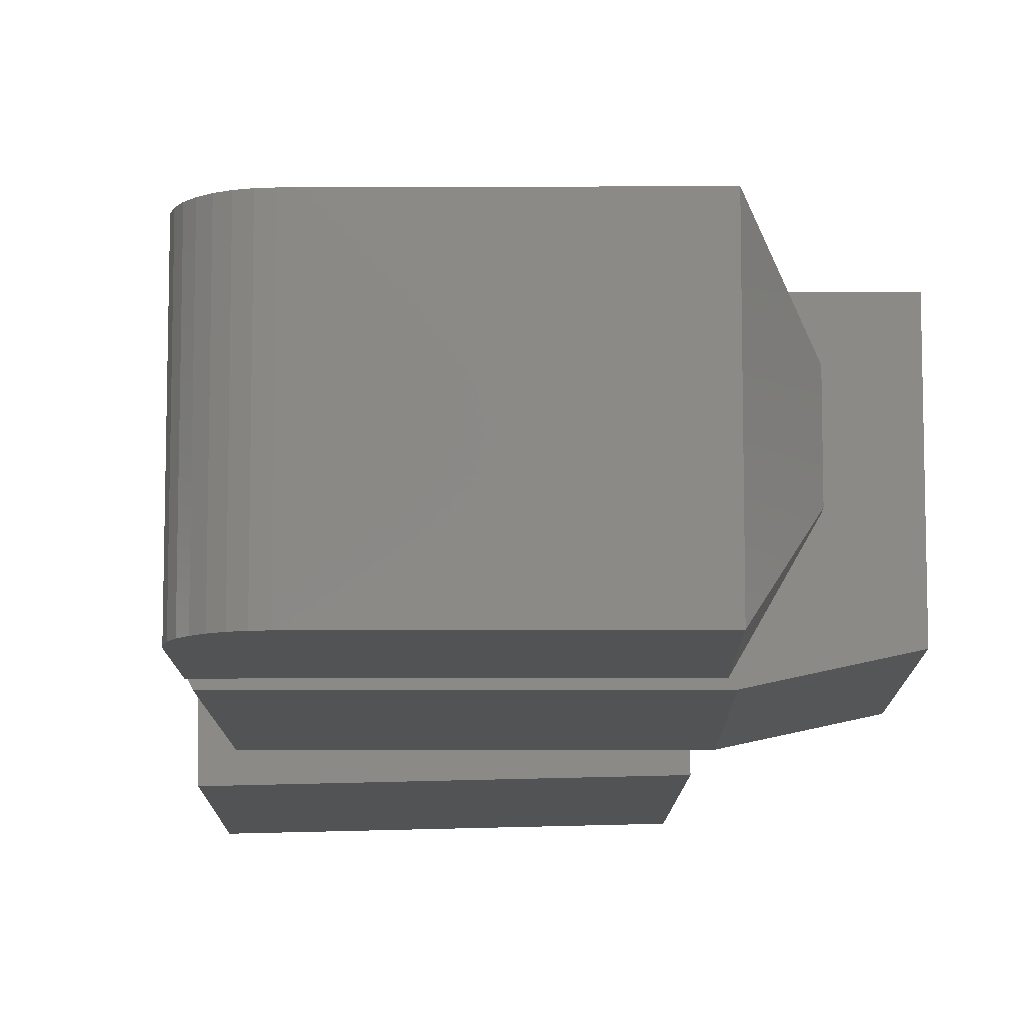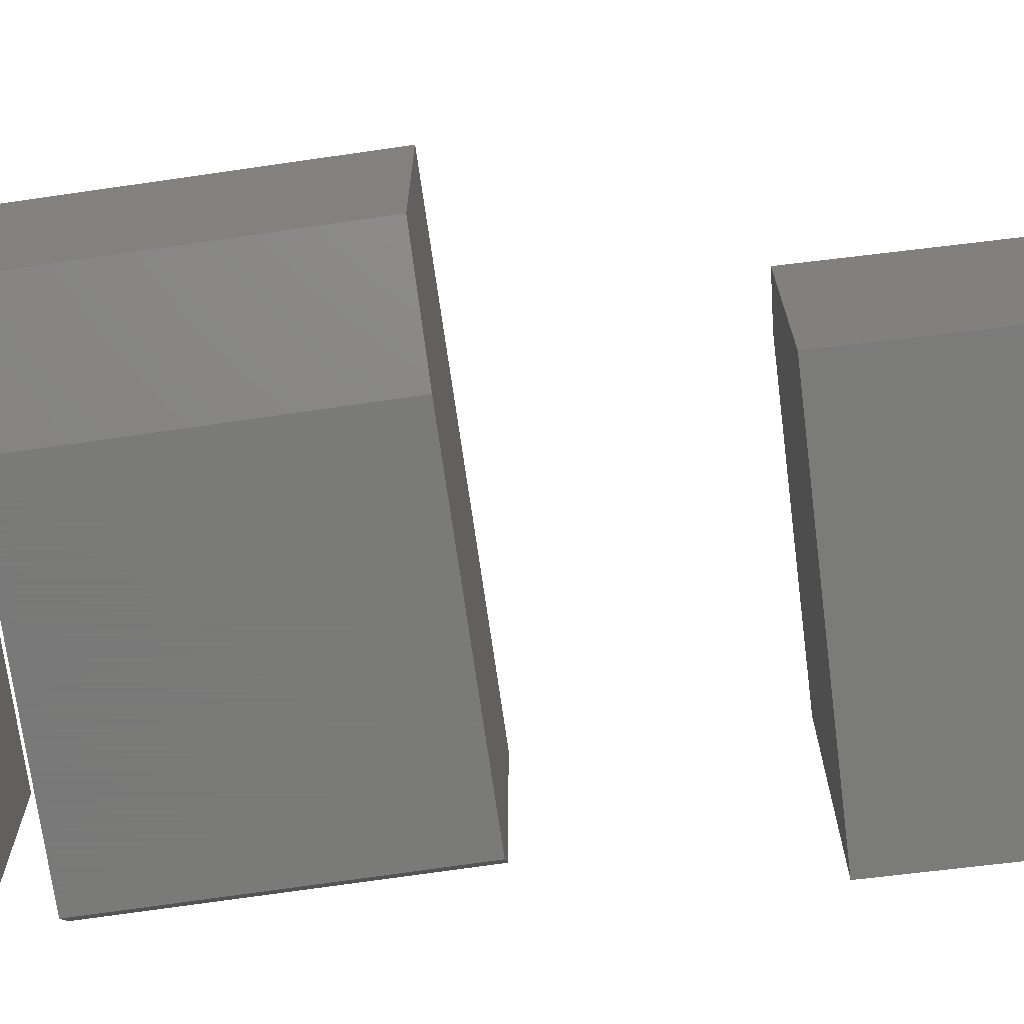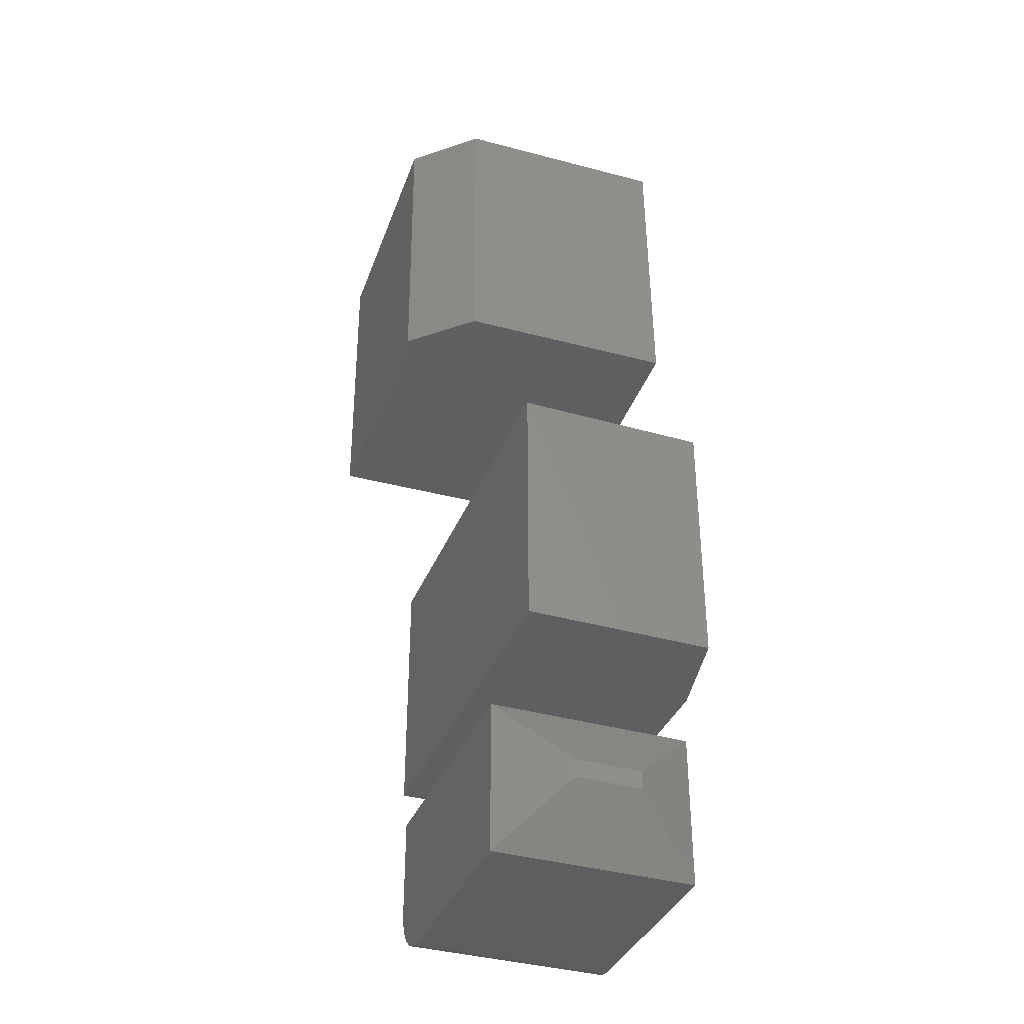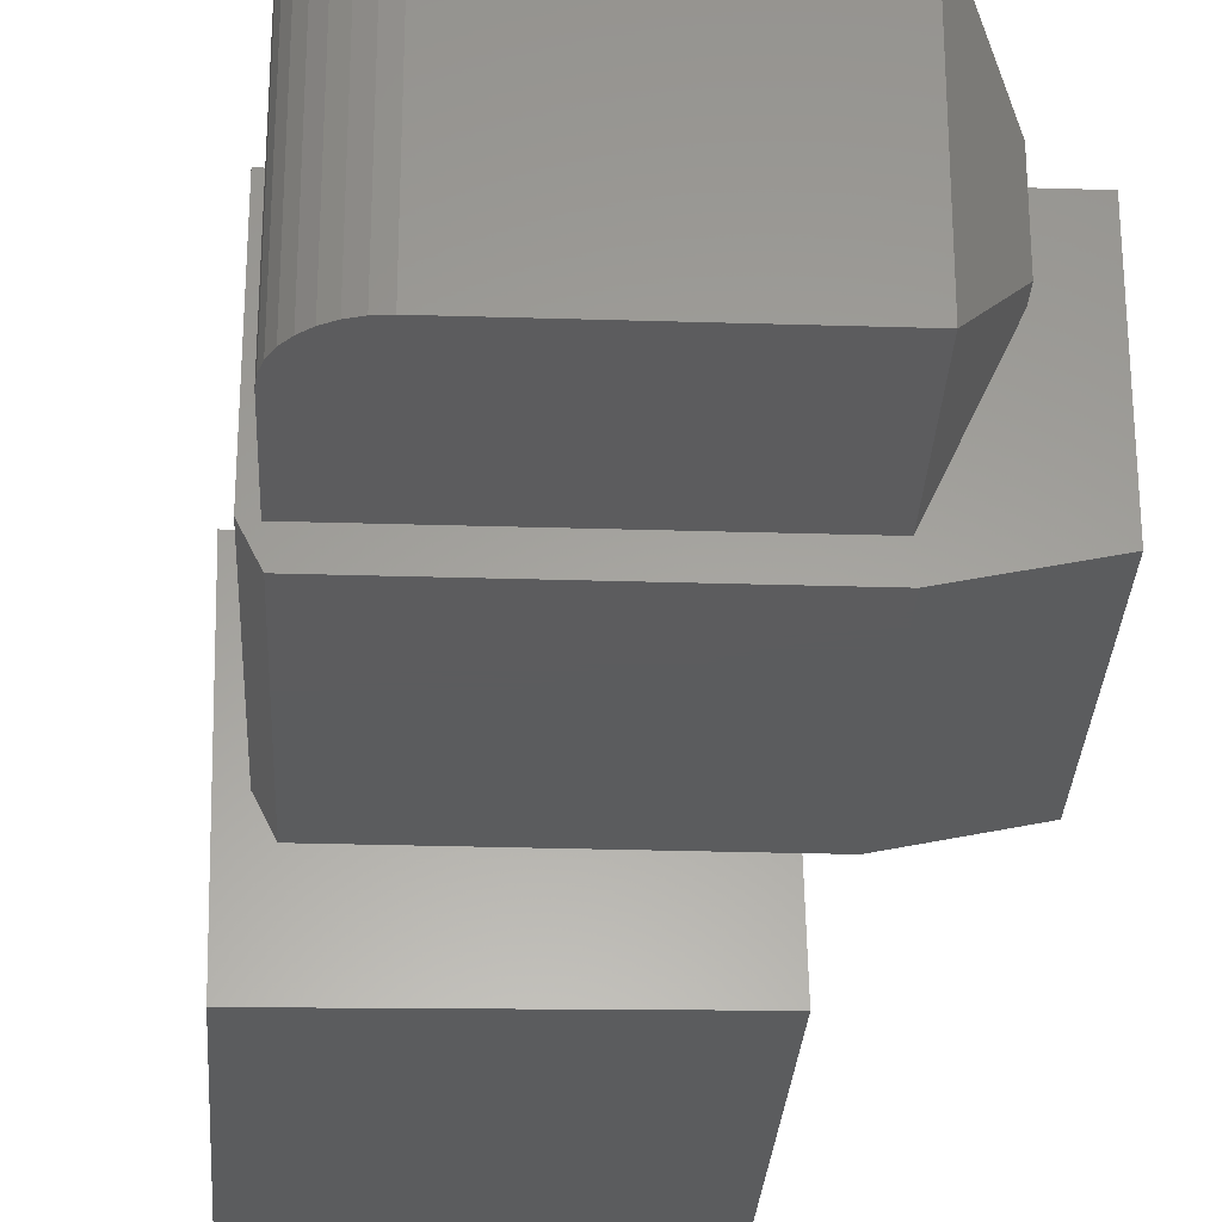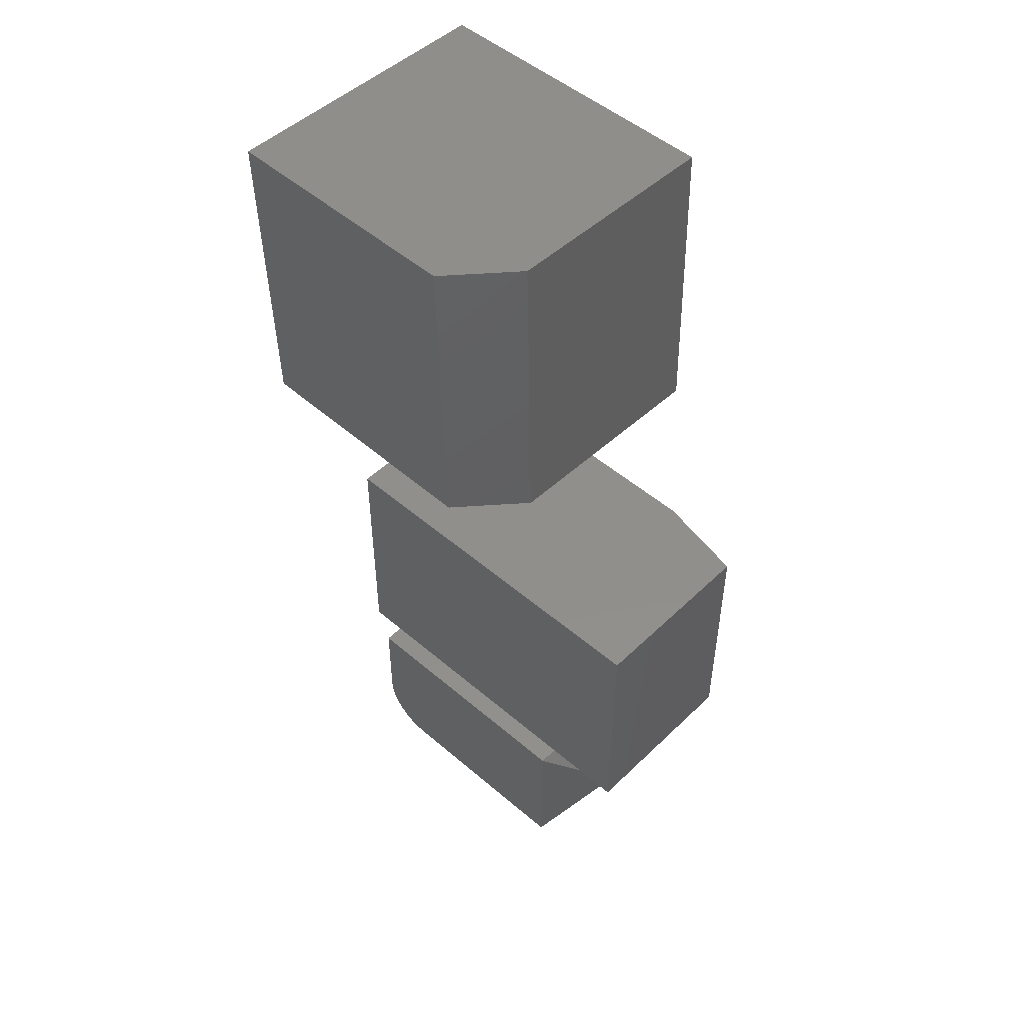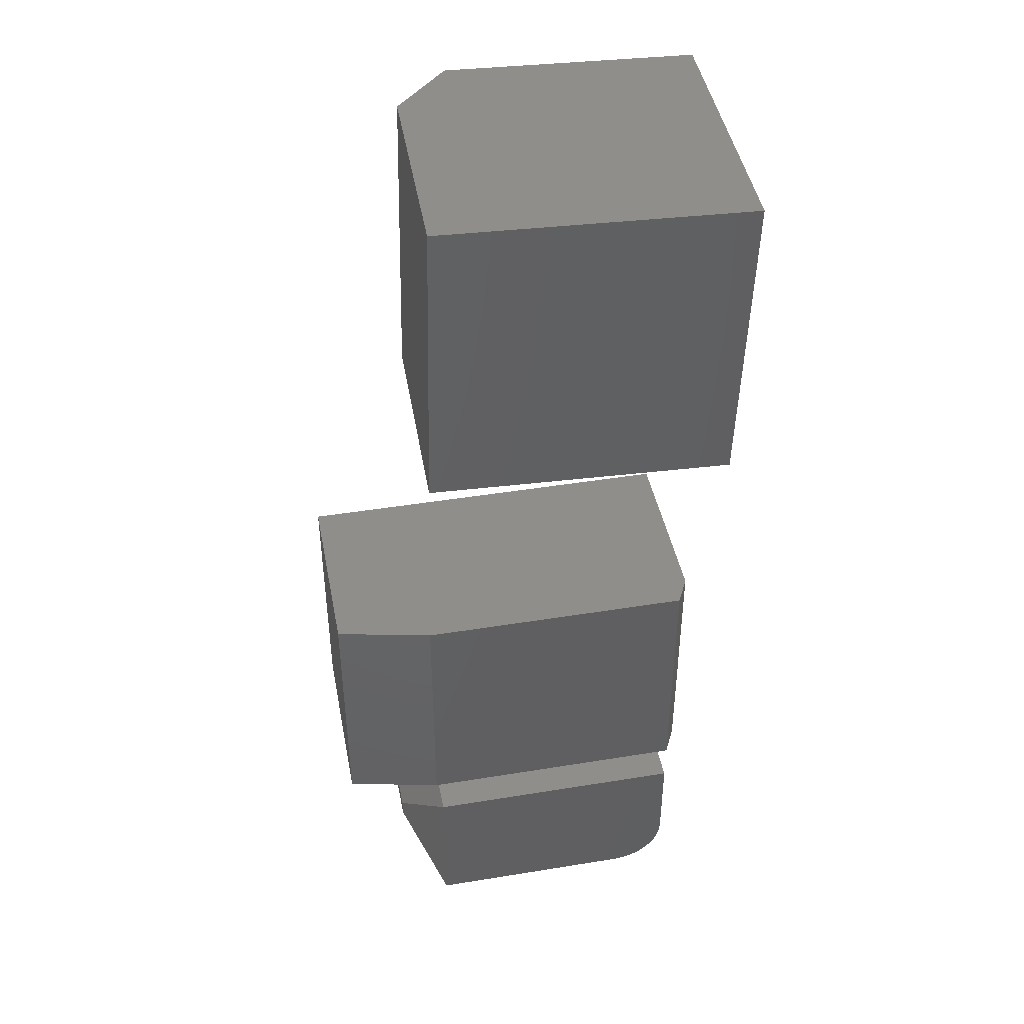
<metadata>
{"format":"stl","ext":"stl","renderer":"f3d","projection":"perspective","resolution":1024,"background":"white","views":[{"elev":-10.6,"azim":0.6,"up":"+Z"},{"elev":-72.7,"azim":98.2,"up":"+Z"},{"elev":-36.9,"azim":69.7,"up":"+Y"},{"elev":-29.3,"azim":-2.6,"up":"+Z"},{"elev":49.9,"azim":43.4,"up":"+Y"},{"elev":43.4,"azim":169.1,"up":"+Y"}]}
</metadata>
<code>
# stl→obj: 50 verts, 88 faces
v -0.3282 0.75 0.3202
v -0.3195 0.3985 0.3204
v -0.03928 0.7571 0.3273
v -0.03066 0.4056 0.3275
v 0.03353 0.4072 0.2588
v 0.03966 0.4072 0.008837
v -0.3117 0.3985 0.0002117
v 0.0249 0.7586 0.2585
v 0.03104 0.7586 0.008625
v -0.3203 0.75 0
v -0.2656 -0.2734 0
v -0.2656 -0.1583 0
v 0.03906 -0.1583 0
v 0.03906 -0.3359 0
v -0.2031 -0.3359 0
v -0.2153 -0.3347 0
v -0.227 -0.3312 0
v -0.2378 -0.3254 0
v -0.2473 -0.3176 0
v -0.2551 -0.3082 0
v -0.2609 -0.2974 0
v -0.2644 -0.2856 0
v -0.2656 -0.2734 0.2344
v -0.2644 -0.2856 0.2344
v -0.2609 -0.2974 0.2344
v -0.2551 -0.3082 0.2344
v -0.2473 -0.3176 0.2344
v -0.2378 -0.3254 0.2344
v -0.227 -0.3312 0.2344
v -0.2153 -0.3347 0.2344
v -0.2031 -0.3359 0.2344
v 0.03906 -0.3359 0.2344
v 0.03906 -0.1583 0.2344
v -0.2656 -0.1583 0.2344
v 0.08594 -0.2578 0.1562
v 0.08594 -0.2578 0.07812
v 0.08594 -0.2364 0.1562
v 0.08594 -0.2364 0.07812
v -0.2656 -0.1094 0
v -0.2656 0.1808 0
v 0.04688 -0.1094 0
v 0.04688 0.1808 0
v 0.1562 0.1808 0.2344
v 0.1562 0.1808 0.02344
v -0.2812 0.1808 0.2344
v -0.2812 0.1808 0.03125
v -0.2812 -0.1094 0.2344
v -0.2812 -0.1094 0.03125
v 0.1562 -0.1094 0.2344
v 0.1562 -0.1094 0.02344
f 1 2 3
f 3 2 4
f 5 4 6
f 6 4 2
f 6 2 7
f 8 5 9
f 9 5 6
f 8 9 3
f 3 9 10
f 3 10 1
f 3 4 8
f 8 4 5
f 10 9 7
f 7 9 6
f 2 1 7
f 7 1 10
f 11 12 13
f 11 13 14
f 11 14 15
f 11 15 16
f 11 16 17
f 11 17 18
f 11 18 19
f 11 19 20
f 11 20 21
f 11 21 22
f 23 24 25
f 23 25 26
f 23 26 27
f 23 27 28
f 23 28 29
f 23 29 30
f 23 30 31
f 23 31 32
f 23 32 33
f 23 33 34
f 15 14 31
f 31 14 32
f 34 12 23
f 23 12 11
f 23 11 24
f 24 11 22
f 24 22 25
f 25 22 21
f 25 21 26
f 26 21 20
f 26 20 27
f 27 20 19
f 27 19 28
f 28 19 18
f 28 18 29
f 29 18 17
f 29 17 30
f 30 17 16
f 30 16 31
f 31 16 15
f 13 12 33
f 33 12 34
f 35 36 37
f 37 36 38
f 32 14 35
f 35 14 36
f 32 35 33
f 33 35 37
f 13 33 38
f 38 33 37
f 14 13 36
f 36 13 38
f 39 40 41
f 41 40 42
f 42 43 44
f 43 42 45
f 45 42 40
f 45 40 46
f 39 47 48
f 47 39 49
f 49 39 41
f 49 41 50
f 45 46 47
f 47 46 48
f 46 40 48
f 48 40 39
f 49 50 43
f 43 50 44
f 50 41 44
f 44 41 42
f 47 49 45
f 45 49 43

</code>
